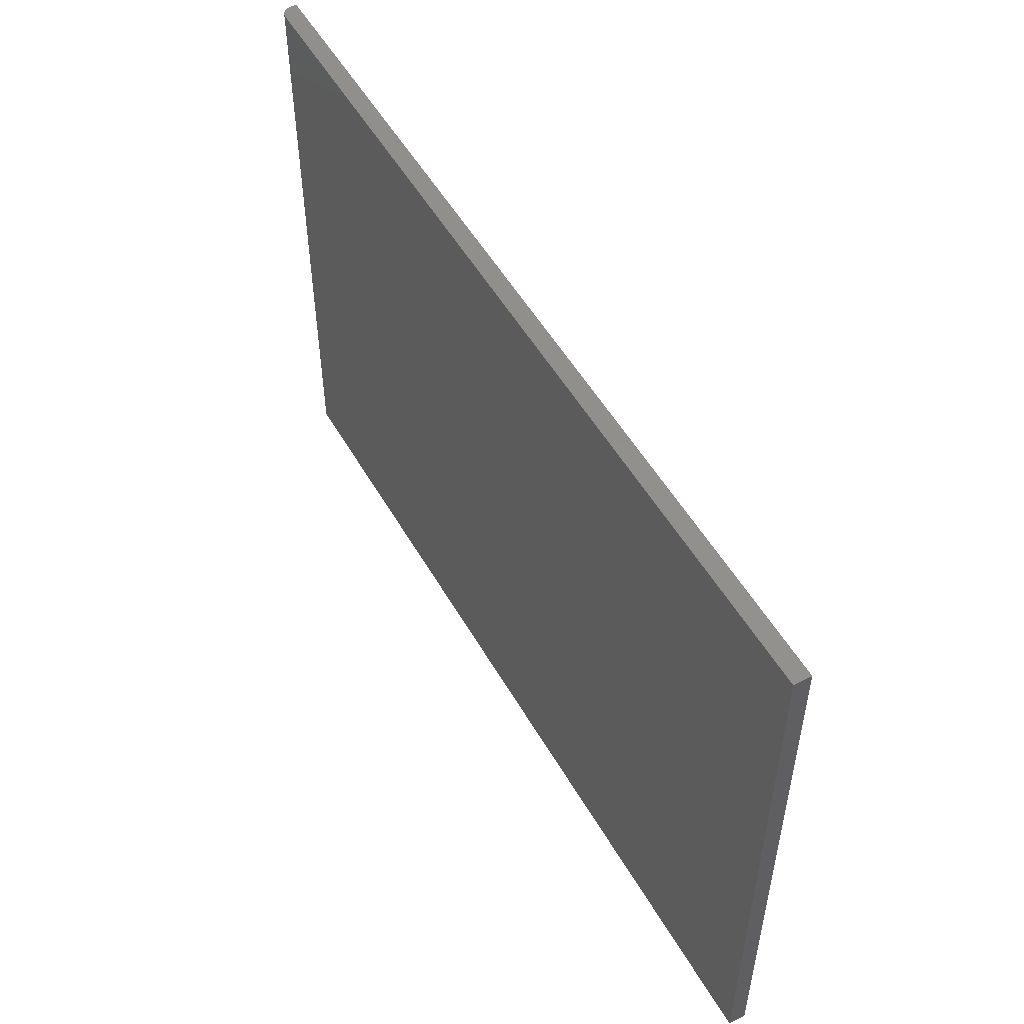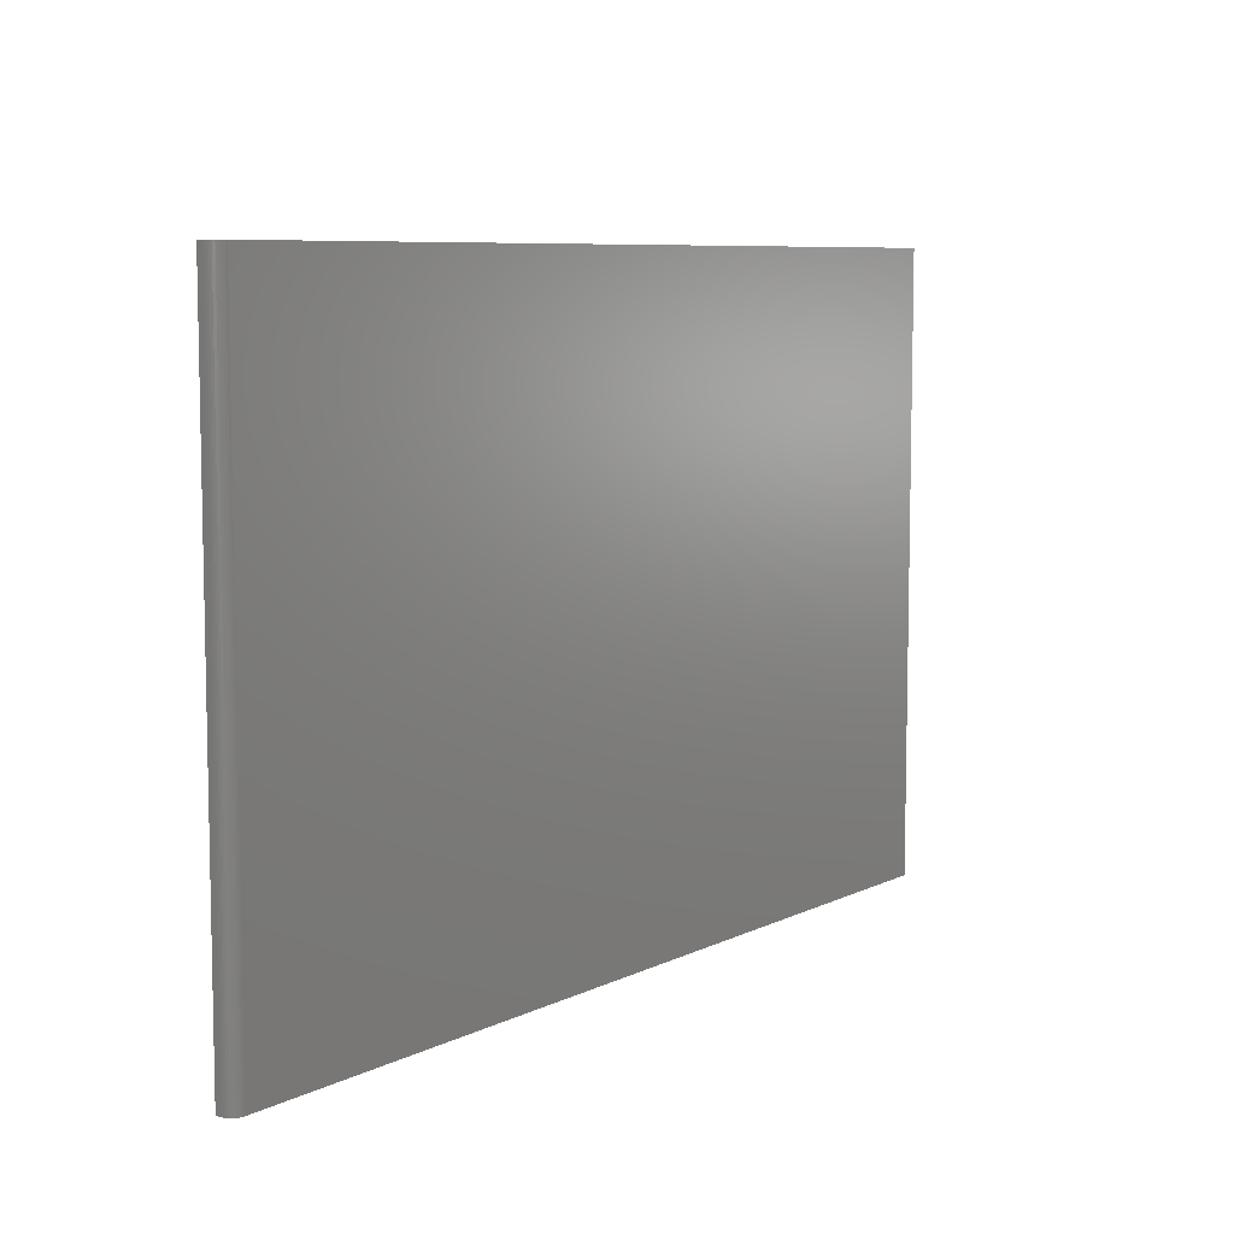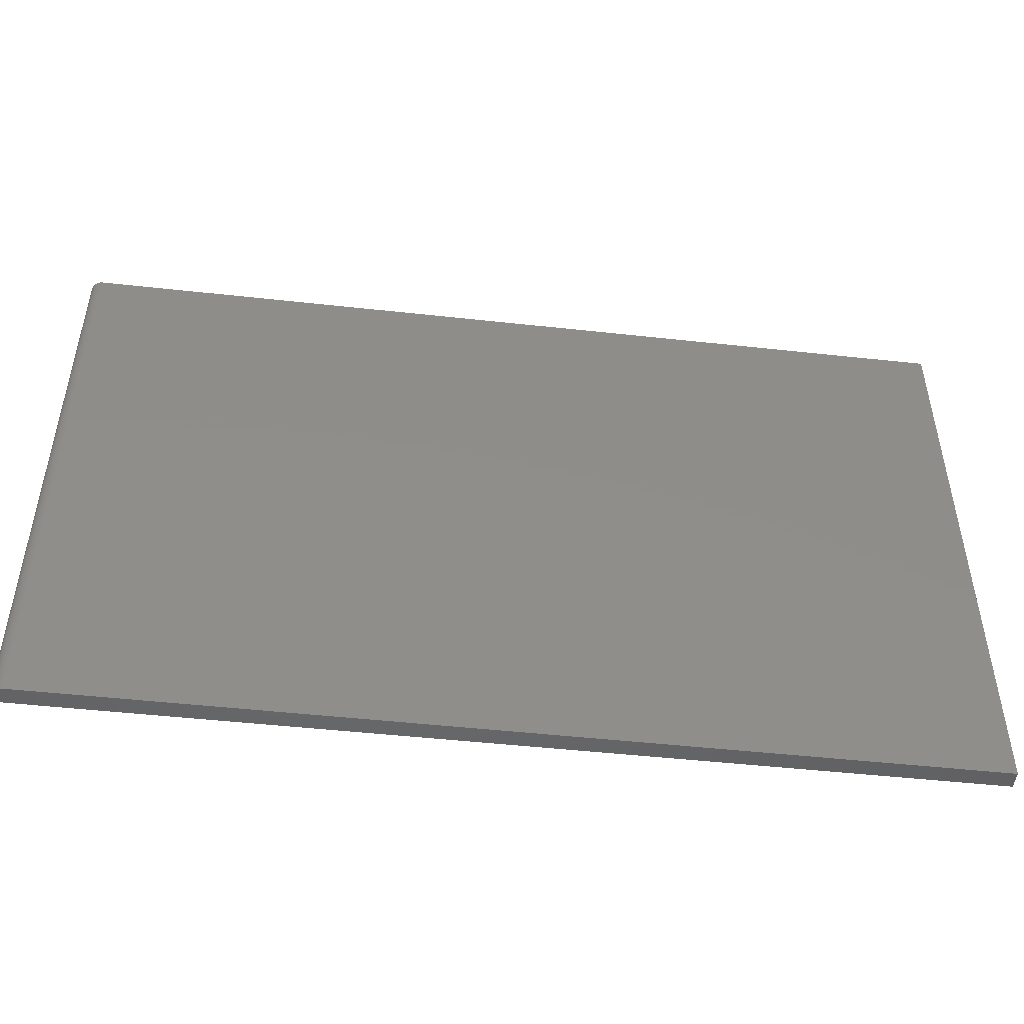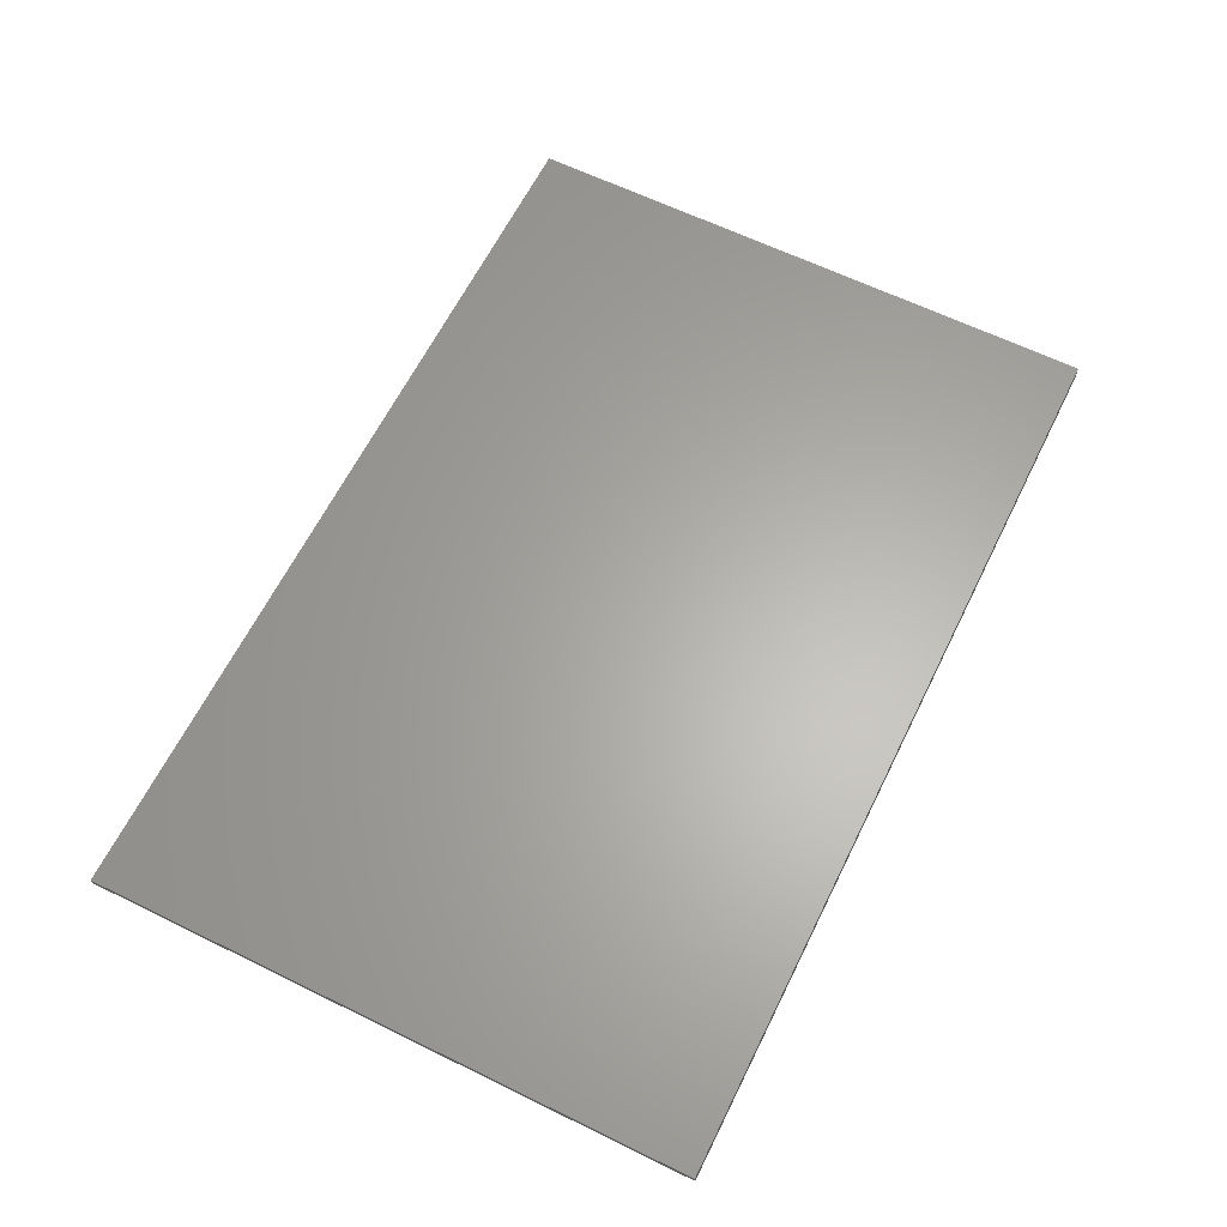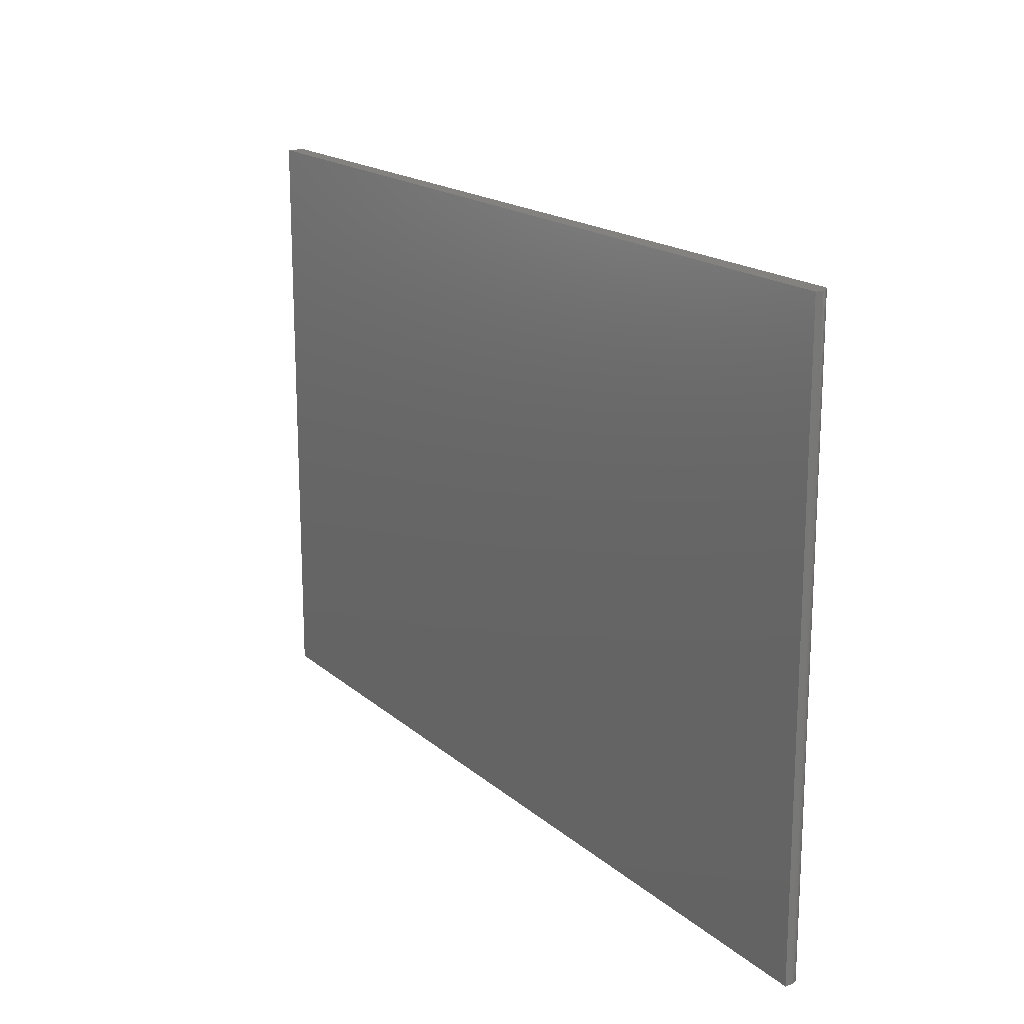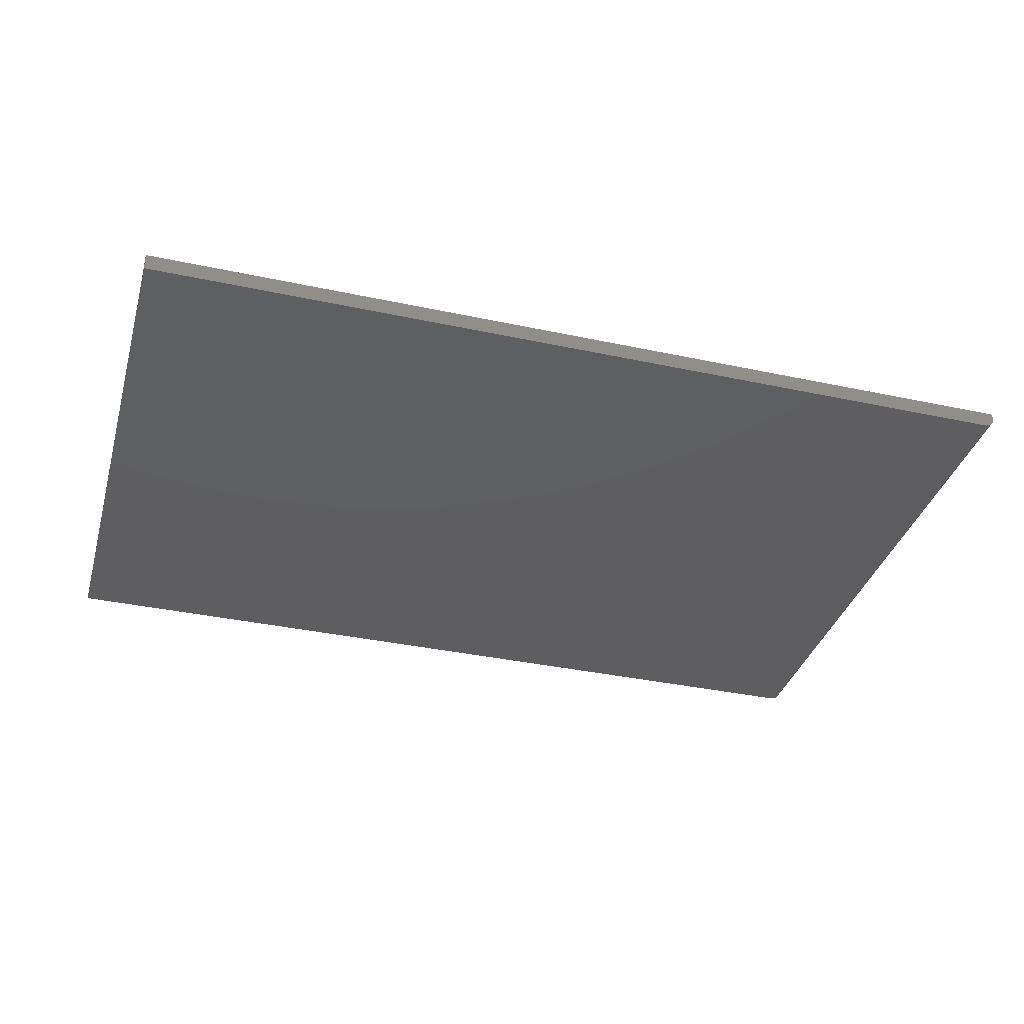
<metadata>
{"format":"stl","ext":"stl","renderer":"f3d","projection":"perspective","resolution":1024,"background":"white","views":[{"elev":52.1,"azim":60.9,"up":"+Z"},{"elev":7.7,"azim":-53.2,"up":"+Z"},{"elev":-48.7,"azim":-7.0,"up":"+Z"},{"elev":63.2,"azim":-63.7,"up":"+Y"},{"elev":17.6,"azim":-122.0,"up":"+Z"},{"elev":-36.0,"azim":164.3,"up":"+Y"}]}
</metadata>
<code>
# stl→obj: 24 verts, 44 faces
v -0.7344 -0.02344 -0.2109
v 0.4766 -0.02344 -0.2109
v -0.7344 -0.02344 0.6025
v 0.4766 -0.02344 0.6025
v -0.75 -0.007812 0.6025
v -0.75 4.515e-17 0.6025
v -0.75 -0.007812 -0.2109
v -0.75 0 -0.2109
v -0.7497 -0.01086 0.6025
v -0.7488 -0.01379 0.6025
v -0.7454 -0.01886 0.6025
v -0.7474 -0.01649 0.6025
v -0.7431 -0.0208 0.6025
v -0.7404 -0.02225 0.6025
v -0.7374 -0.02314 0.6025
v 0.4766 1.813e-16 0.6025
v -0.7404 -0.02225 -0.2109
v 0.4766 1.362e-16 -0.2109
v -0.7374 -0.02314 -0.2109
v -0.7497 -0.01086 -0.2109
v -0.7431 -0.0208 -0.2109
v -0.7454 -0.01886 -0.2109
v -0.7474 -0.01649 -0.2109
v -0.7488 -0.01379 -0.2109
f 1 2 3
f 3 2 4
f 5 6 7
f 7 6 8
f 5 9 10
f 11 10 12
f 6 5 10
f 6 10 11
f 6 11 13
f 6 13 14
f 6 14 15
f 6 15 3
f 6 3 4
f 6 4 16
f 8 17 7
f 8 18 17
f 18 1 17
f 18 2 1
f 1 19 17
f 20 7 17
f 20 17 21
f 20 21 22
f 20 22 23
f 20 23 24
f 5 7 9
f 9 7 20
f 9 20 10
f 10 20 24
f 10 24 12
f 12 24 23
f 12 23 11
f 11 23 22
f 11 22 13
f 13 22 21
f 13 21 14
f 14 21 17
f 14 17 15
f 15 17 19
f 15 19 3
f 3 19 1
f 8 6 18
f 18 6 16
f 2 18 4
f 4 18 16

</code>
